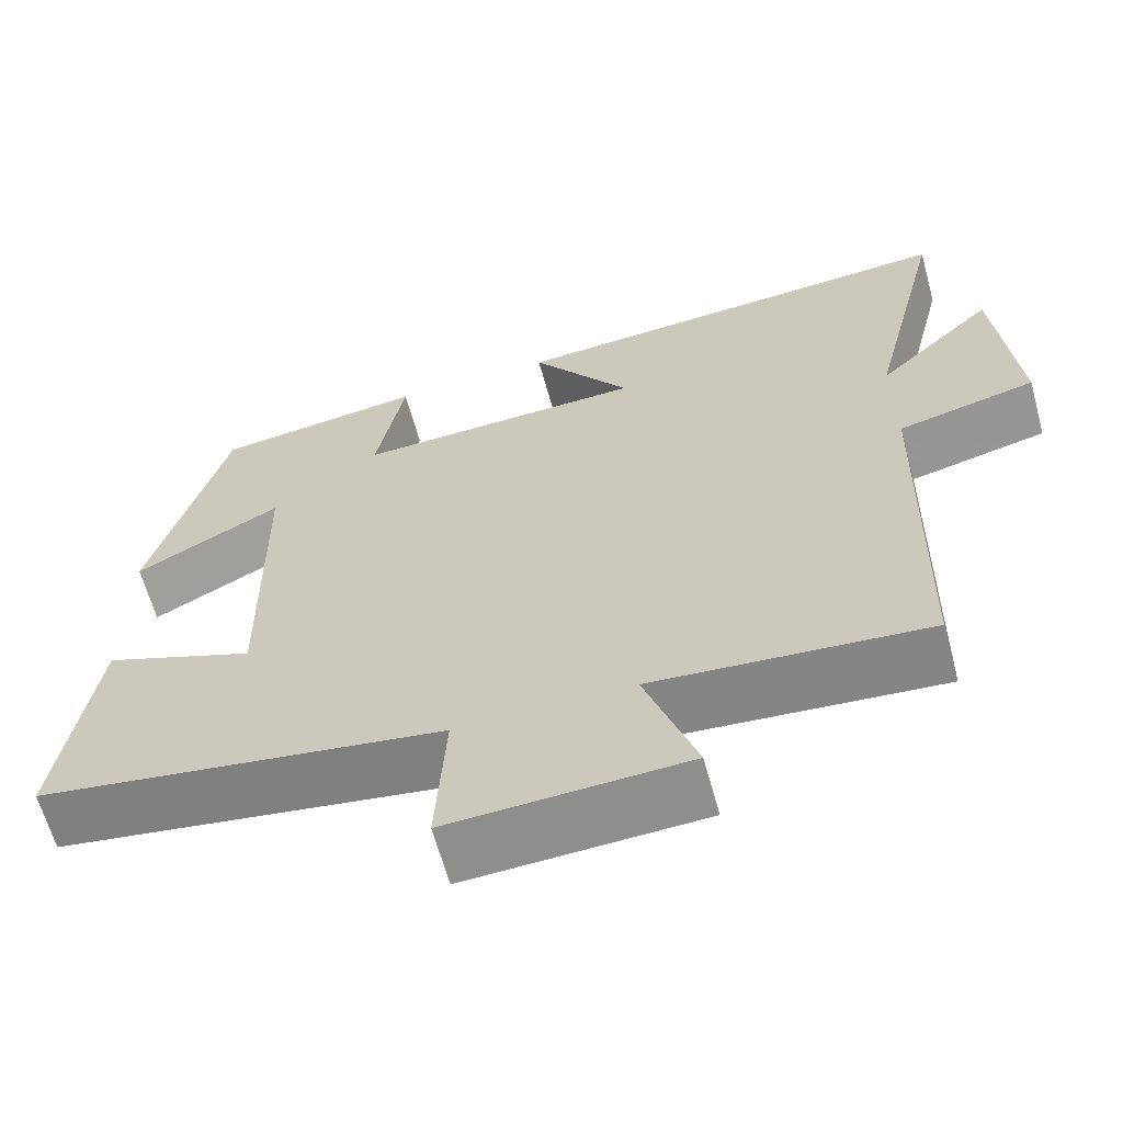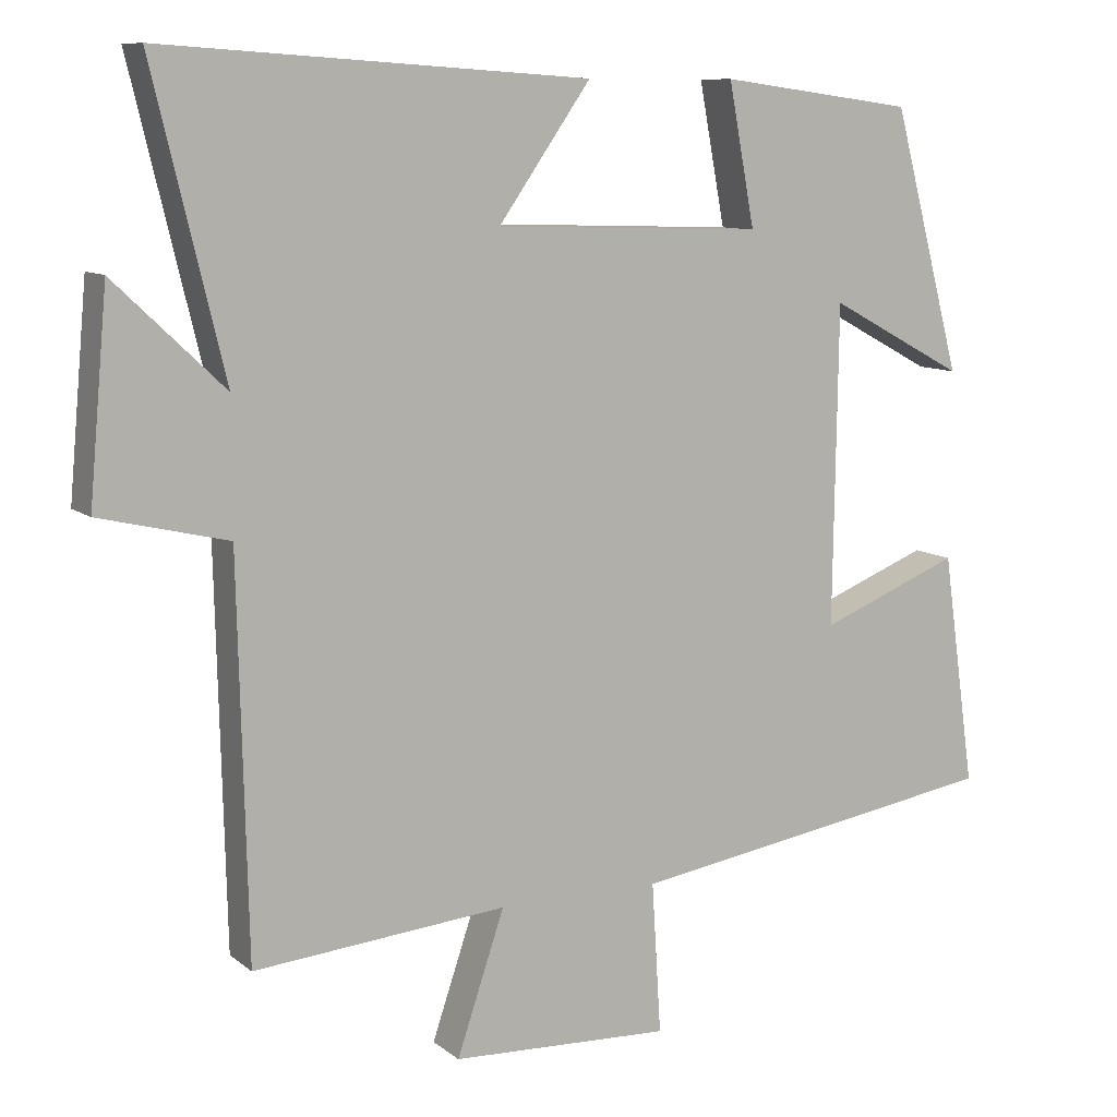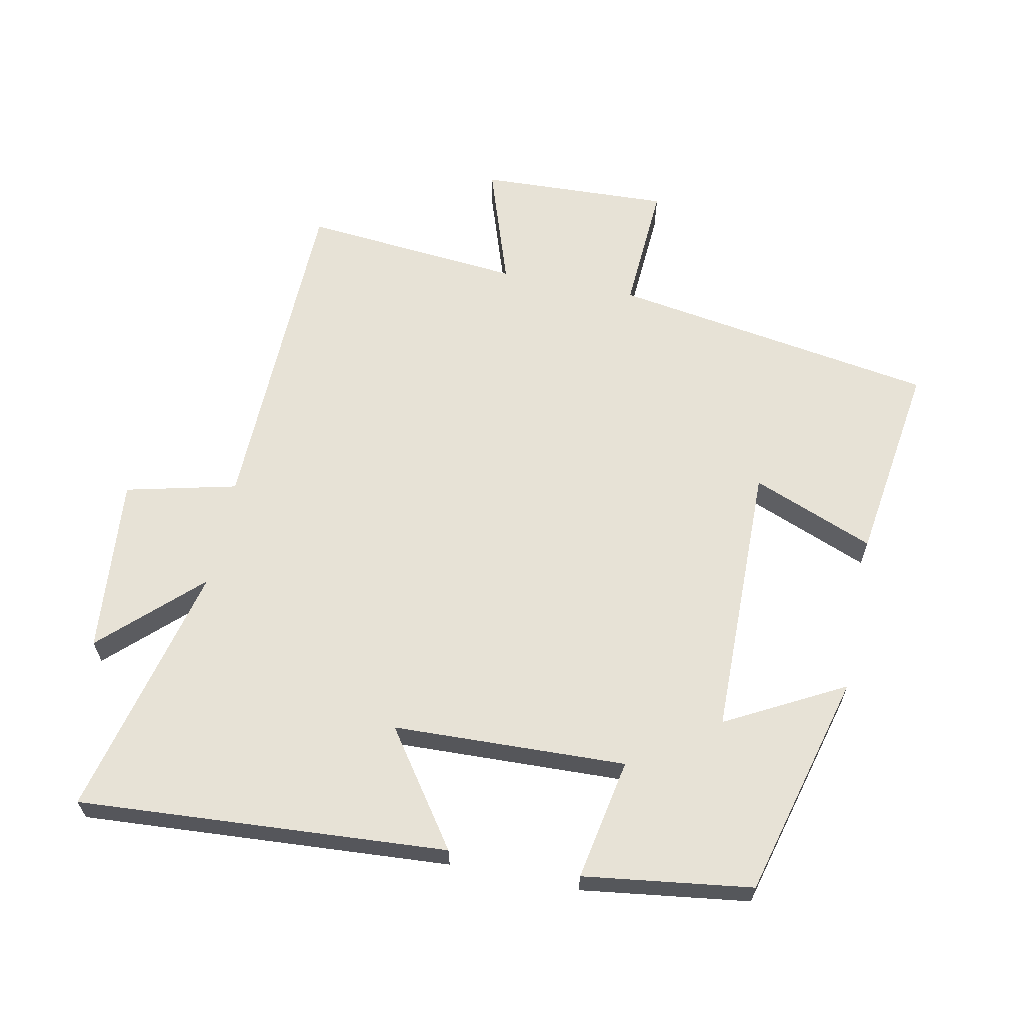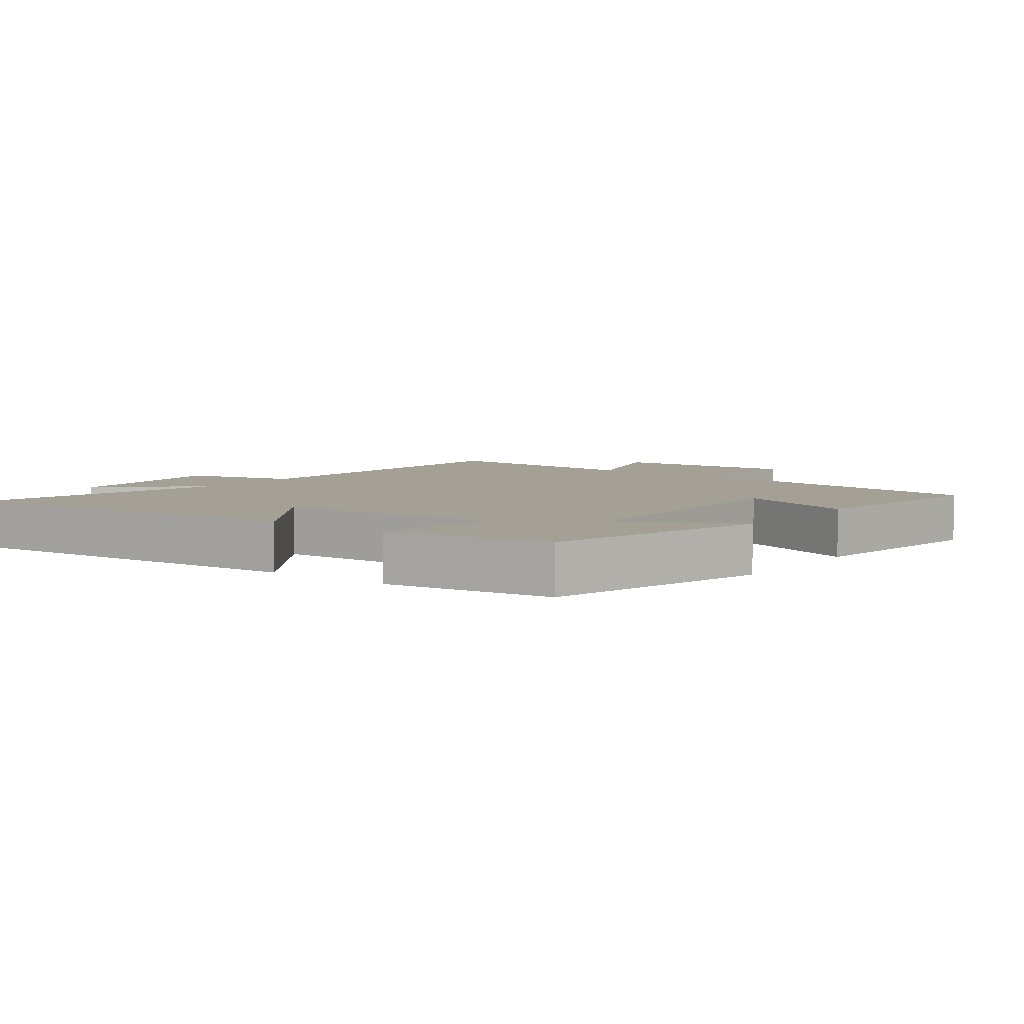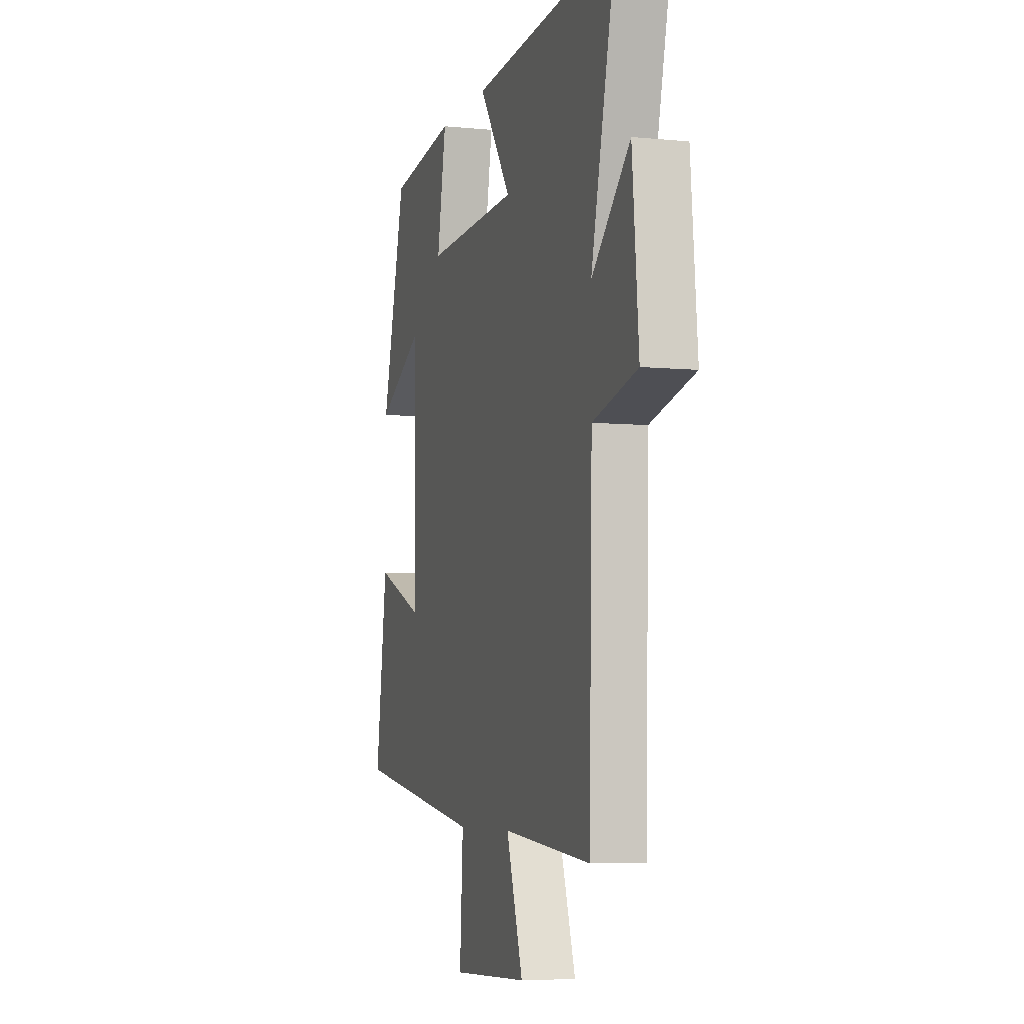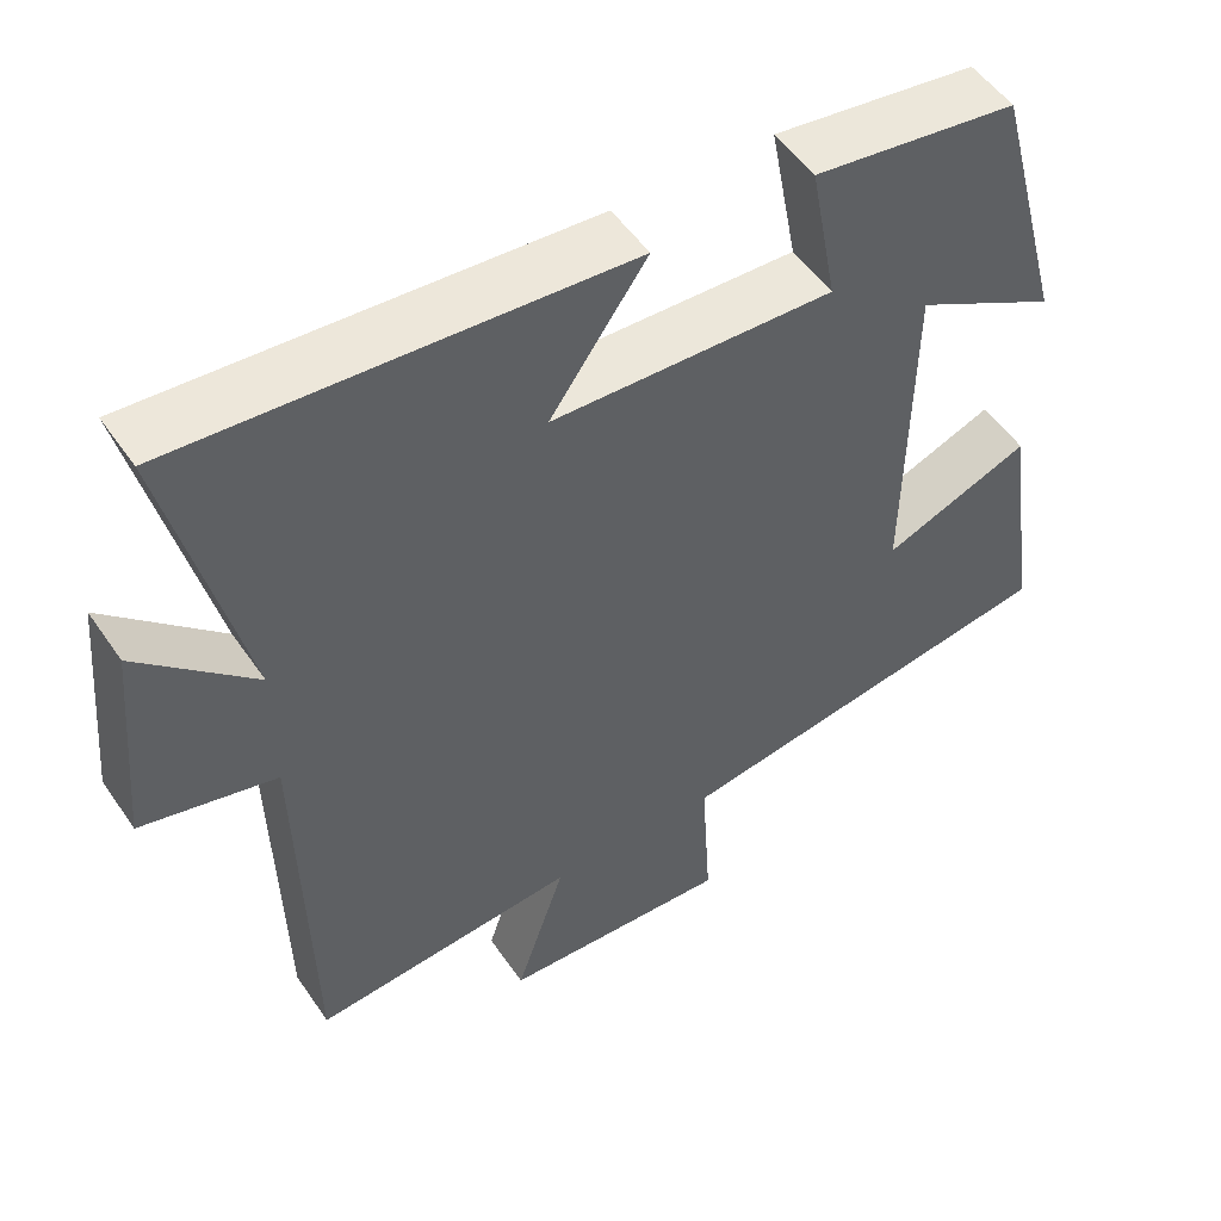
<metadata>
{"format":"obj","ext":"obj","renderer":"f3d","projection":"perspective","resolution":1024,"background":"white","views":[{"elev":-63.9,"azim":-164.6,"up":"+Z"},{"elev":9.7,"azim":-28.2,"up":"+Z"},{"elev":63.2,"azim":11.5,"up":"+Y"},{"elev":5.8,"azim":36.6,"up":"+Y"},{"elev":-5.9,"azim":-106.8,"up":"+Z"},{"elev":51.8,"azim":-33.4,"up":"+Z"}]}
</metadata>
<code>
v 0.41 0.07 0.466
v 0.5 0.07 0.127
v 0.323 0.07 0.222
v 0.317 0.07 -0.192
v 0.5 0.07 -0.119
v 0.543 0.07 -0.422
v 0.054 0.07 -0.5
v 0.066 0.07 -0.696
v -0.22 0.07 -0.684
v -0.158 0.07 -0.5
v -0.488 0.07 -0.53
v -0.5 0.07 -0.019
v -0.667 0.07 0.021
v -0.643 0.07 0.287
v -0.5 0.07 0.151
v -0.593 0.07 0.537
v -0.039 0.07 0.5
v -0.159 0.07 0.329
v 0.191 0.07 0.317
v 0.157 0.07 0.5
v 0.41 0 0.466
v 0.5 0 0.127
v 0.323 0 0.222
v 0.317 0 -0.192
v 0.5 0 -0.119
v 0.543 0 -0.422
v 0.054 0 -0.5
v 0.066 0 -0.696
v -0.22 0 -0.684
v -0.158 0 -0.5
v -0.488 0 -0.53
v -0.5 0 -0.019
v -0.667 0 0.021
v -0.643 0 0.287
v -0.5 0 0.151
v -0.593 0 0.537
v -0.039 0 0.5
v -0.159 0 0.329
v 0.191 0 0.317
v 0.157 0 0.5
f 19 20 1 2
f 15 16 17 18
f 15 18 19
f 12 13 14 15
f 10 11 12 15
f 10 15 19
f 7 8 9 10
f 4 5 6 7
f 3 4 7 10
f 19 2 3
f 3 10 19
f 22 21 40 39
f 38 37 36 35
f 39 38 35
f 35 34 33 32
f 35 32 31 30
f 39 35 30
f 30 29 28 27
f 27 26 25 24
f 30 27 24 23
f 23 22 39
f 39 30 23
f 1 21 22 2
f 2 22 23 3
f 3 23 24 4
f 4 24 25 5
f 5 25 26 6
f 6 26 27 7
f 7 27 28 8
f 8 28 29 9
f 9 29 30 10
f 10 30 31 11
f 11 31 32 12
f 12 32 33 13
f 13 33 34 14
f 14 34 35 15
f 15 35 36 16
f 16 36 37 17
f 17 37 38 18
f 18 38 39 19
f 19 39 40 20
f 20 40 21 1

</code>
